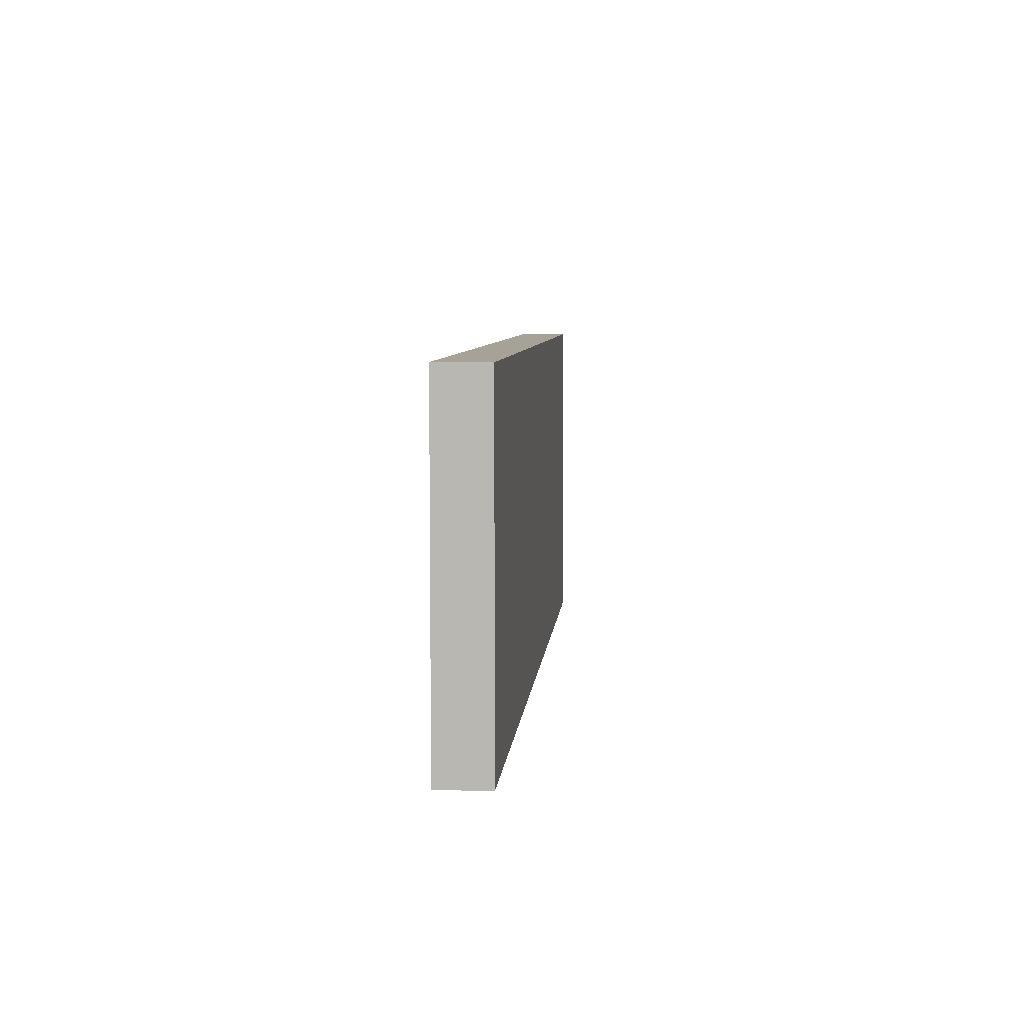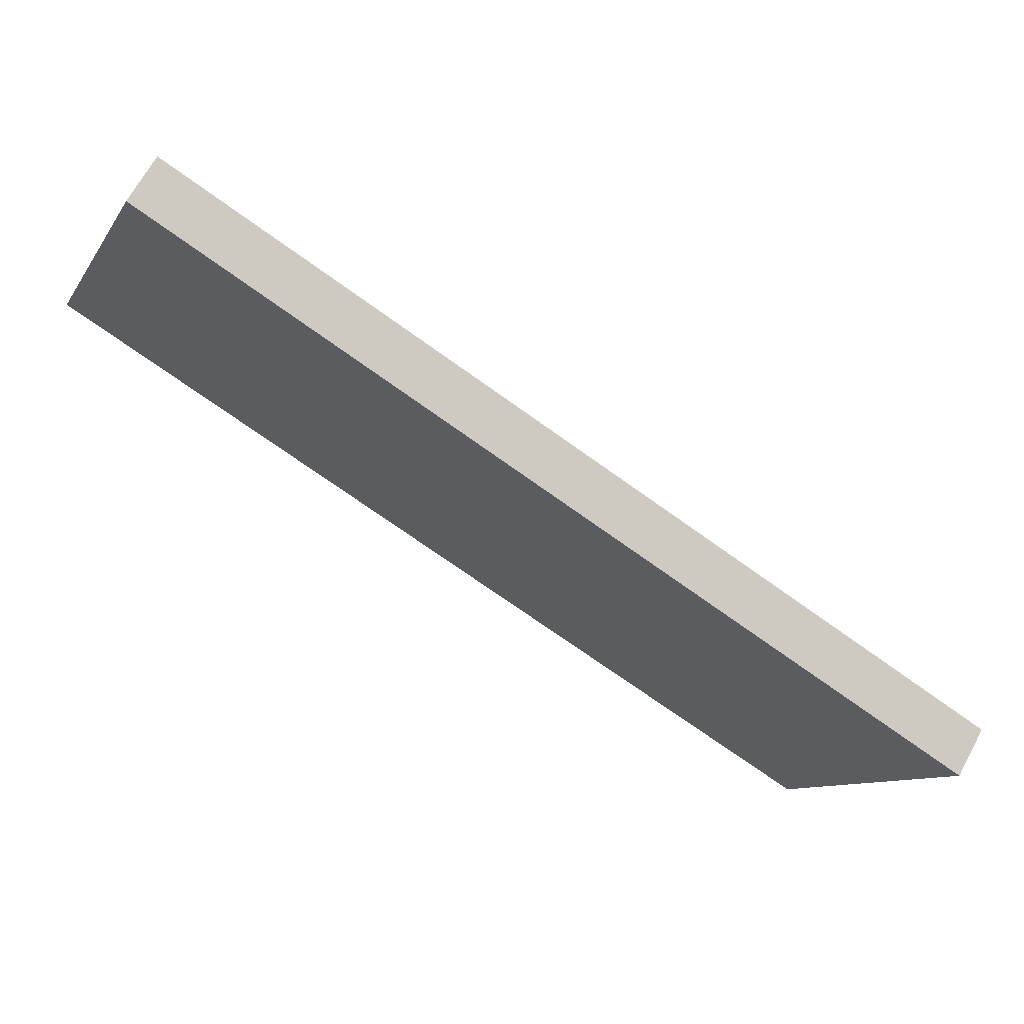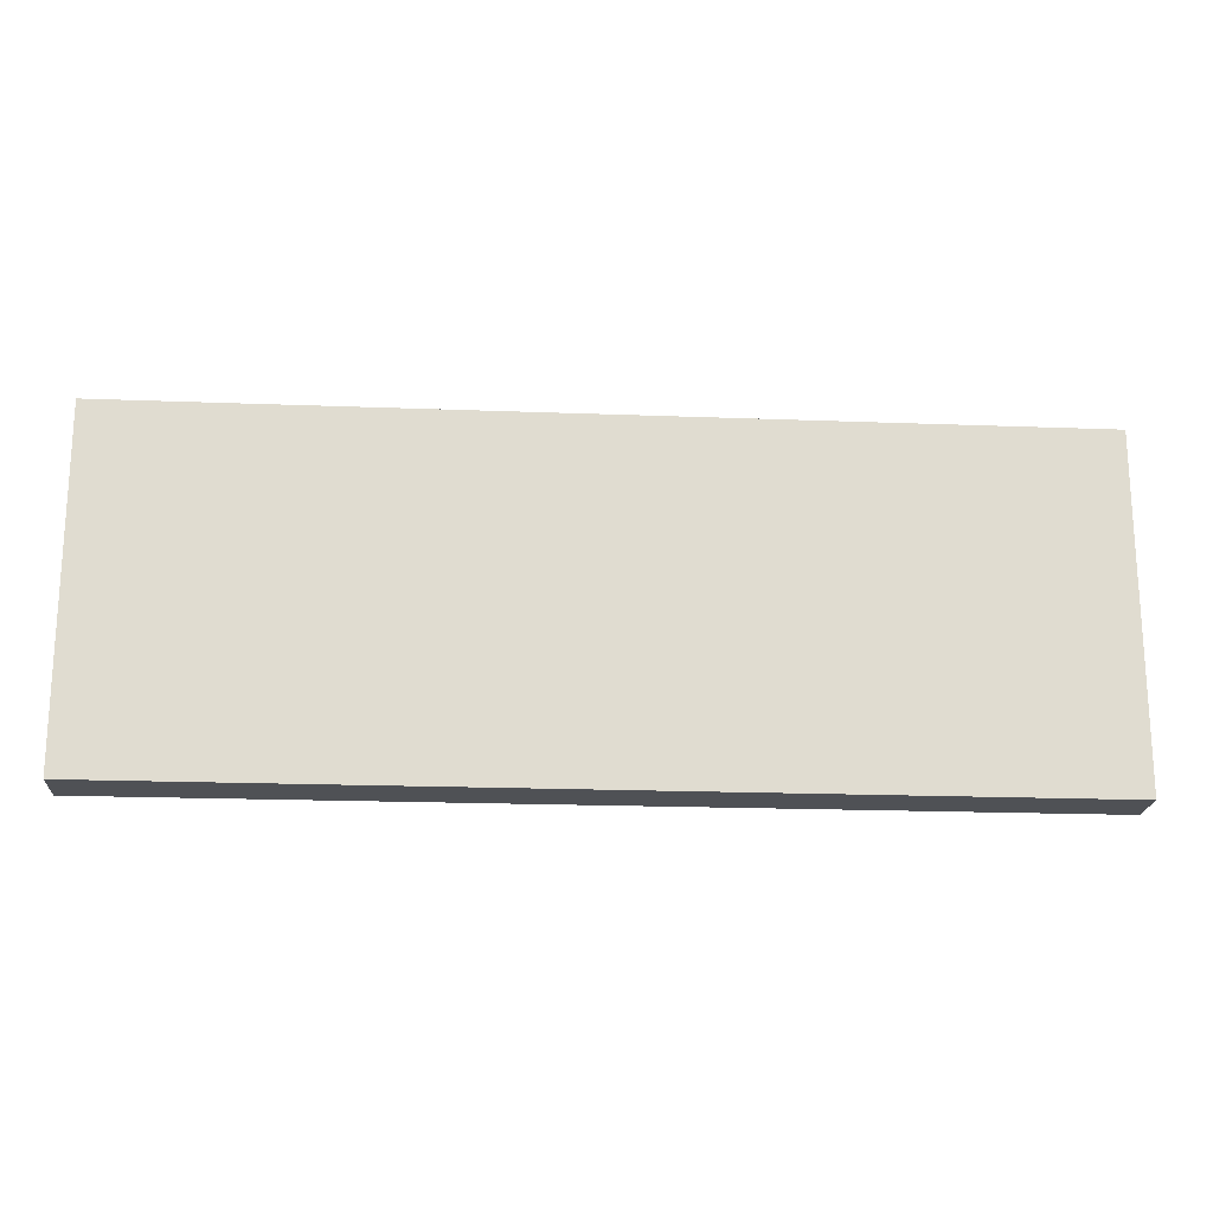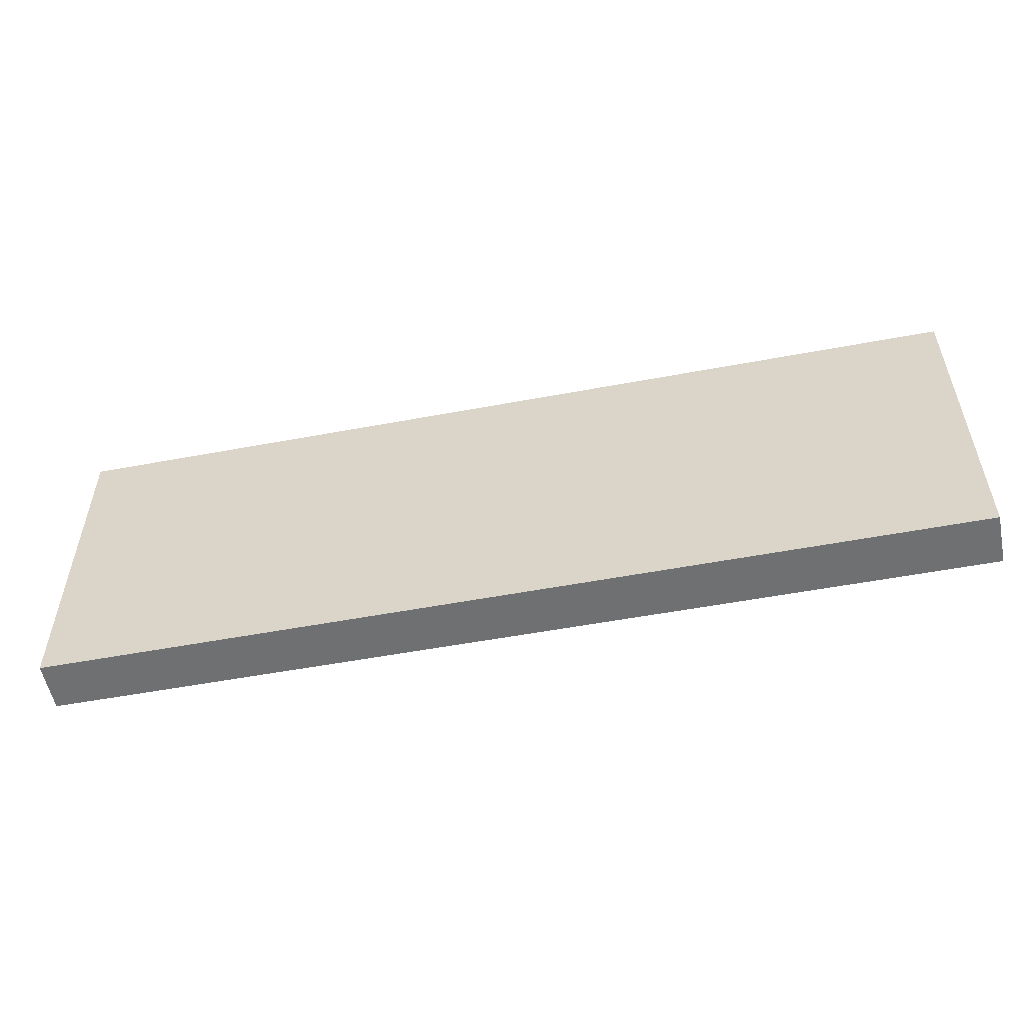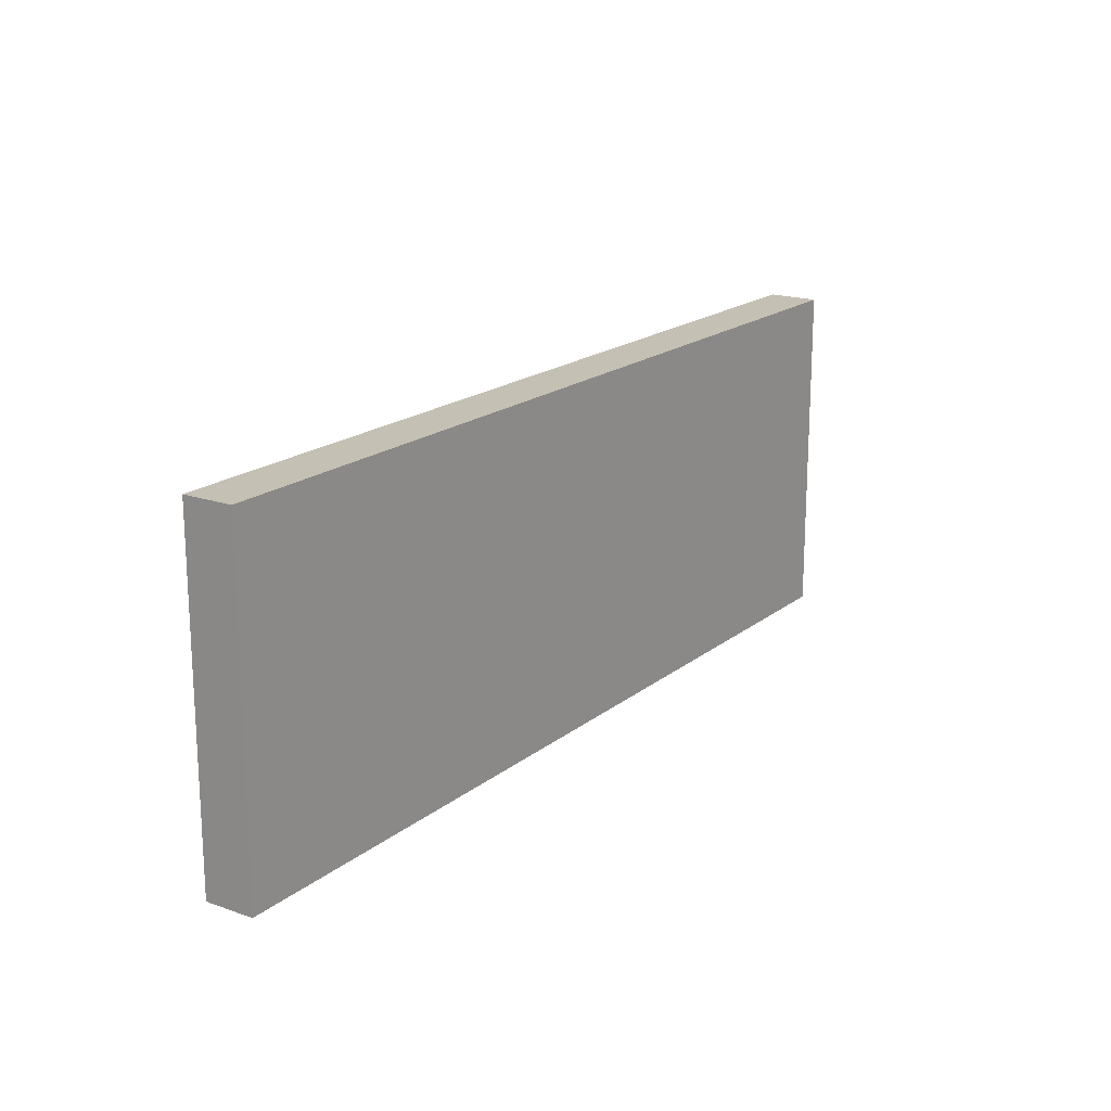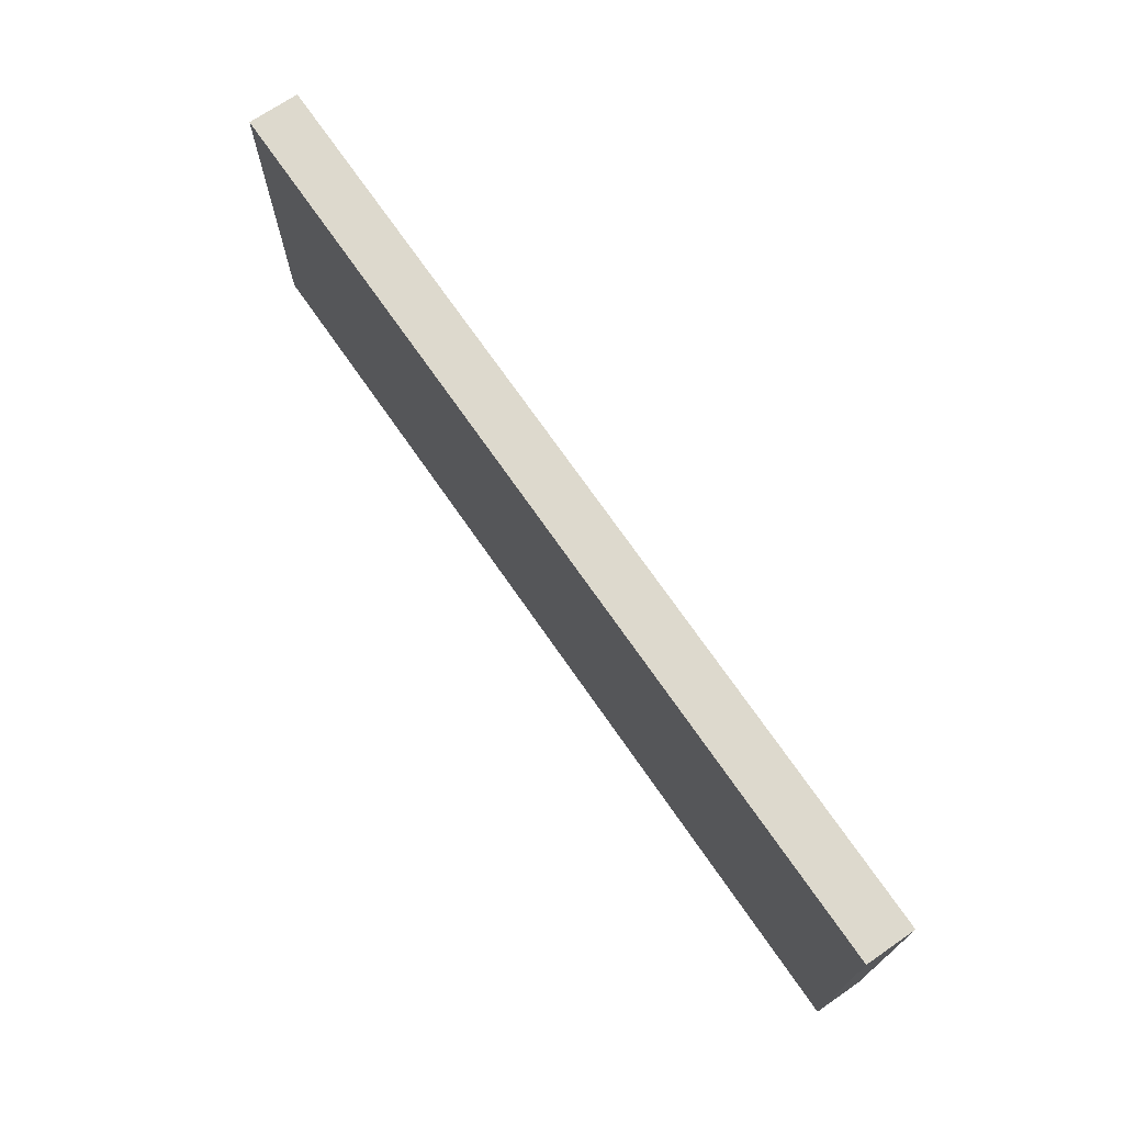
<metadata>
{"format":"obj","ext":"obj","renderer":"f3d","projection":"perspective","resolution":1024,"background":"white","views":[{"elev":6.6,"azim":-115.6,"up":"+Y"},{"elev":-10.0,"azim":159.6,"up":"+Z"},{"elev":-19.8,"azim":-34.5,"up":"+Y"},{"elev":-54.8,"azim":160.7,"up":"+Y"},{"elev":18.3,"azim":93.7,"up":"+Y"},{"elev":71.9,"azim":24.8,"up":"+Y"}]}
</metadata>
<code>
v  0.559 7.194 -0.923
v  16.82 7.194 9.879
v  17.35 7.194 8.977
v  0 7.194 4.405e-16
v  17.35 -5.497e-16 8.977
v  0.559 5.652e-17 -0.923
v  0 0 0
v  16.82 -6.049e-16 9.879
g defaultobject
f 1 2 3
f 2 1 4
f 5 1 3
f 1 5 6
f 6 4 1
f 4 6 7
f 7 2 4
f 2 7 8
f 8 3 2
f 3 8 5
f 8 6 5
f 6 8 7

</code>
